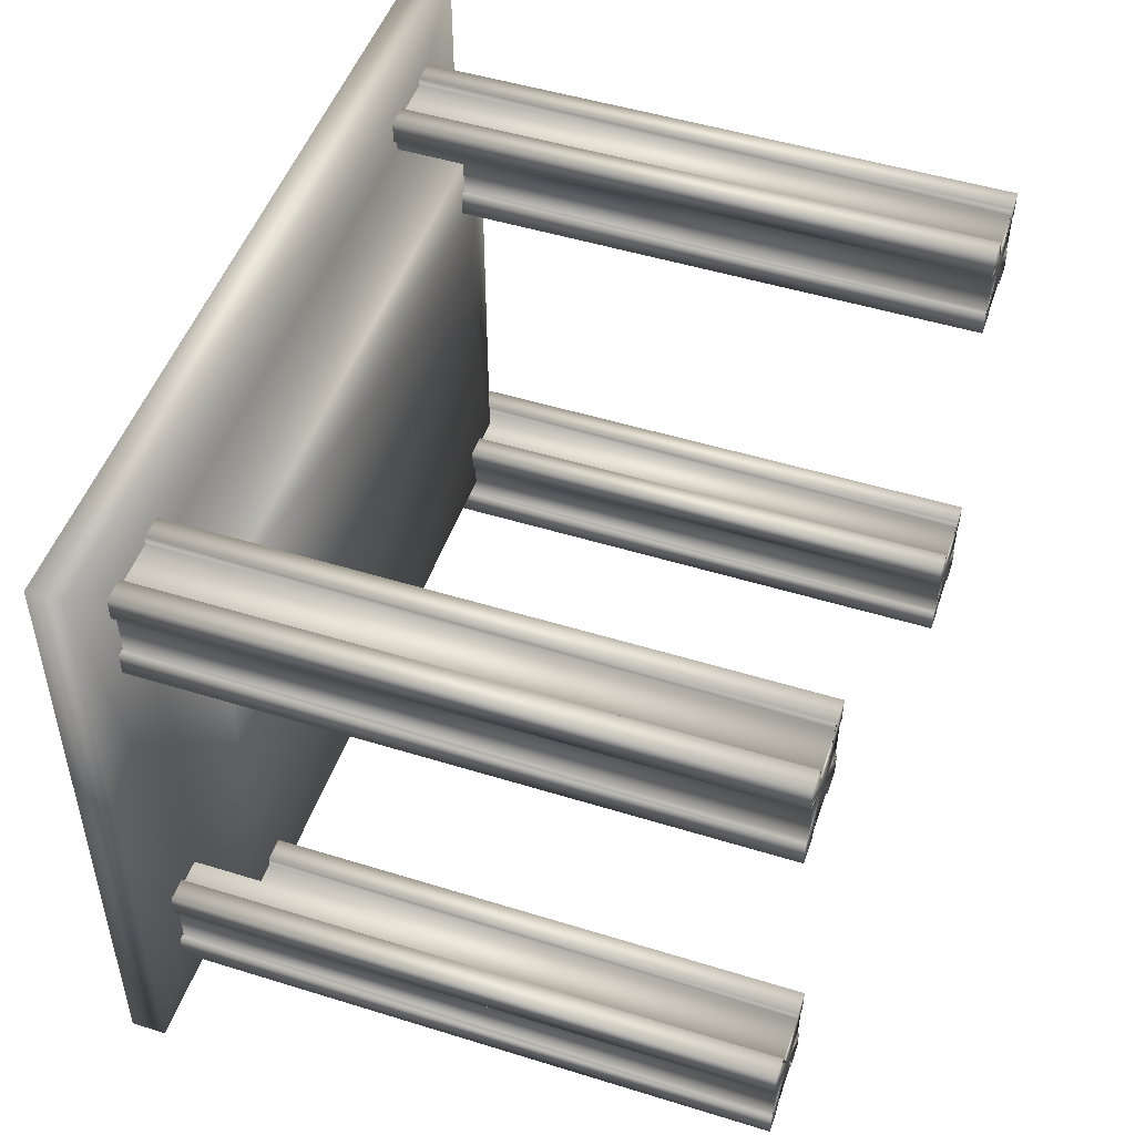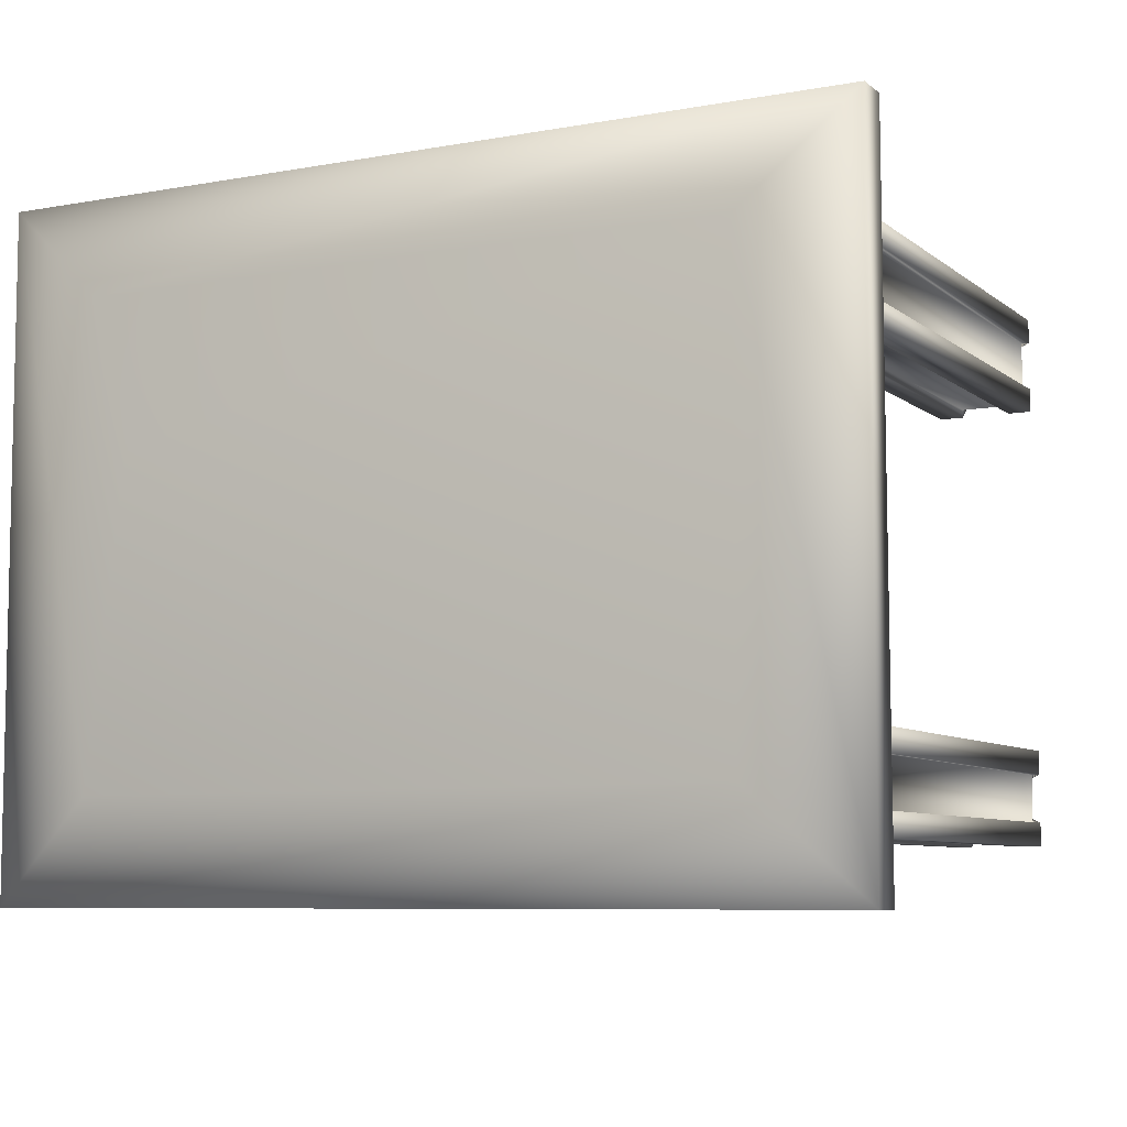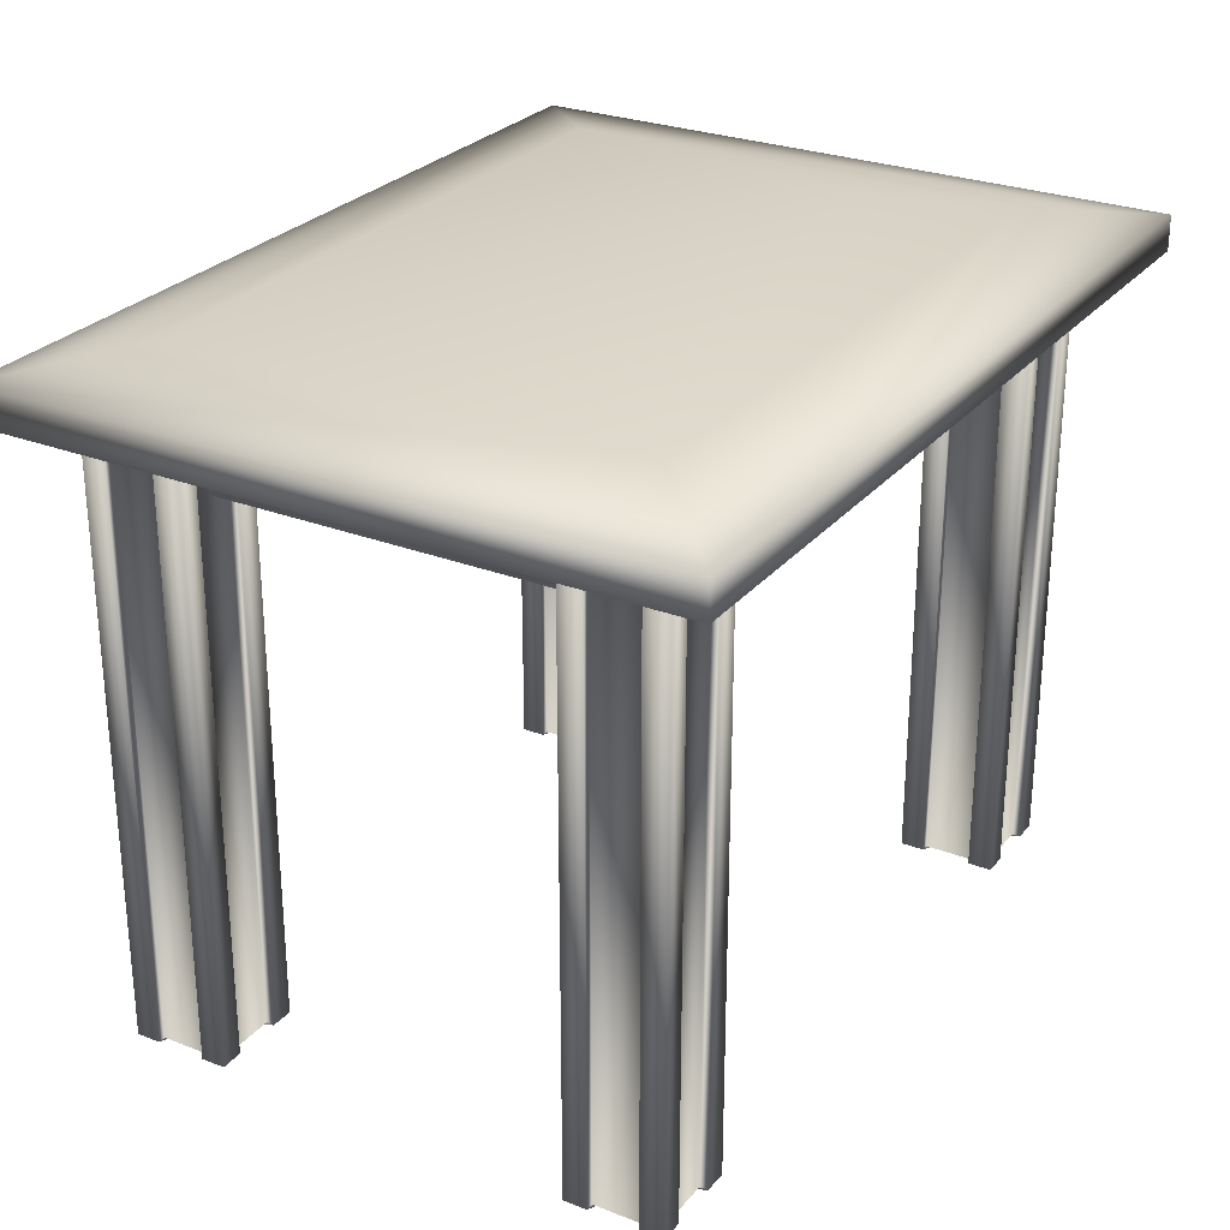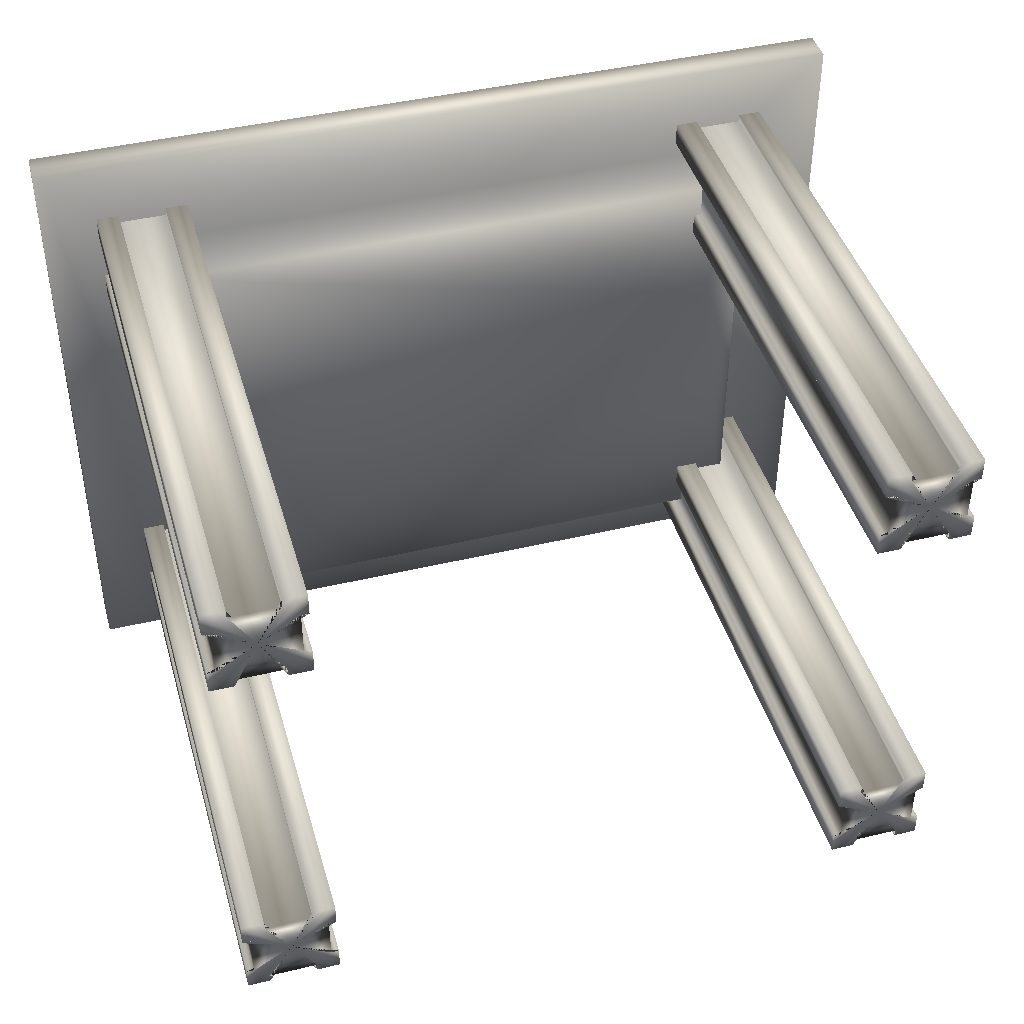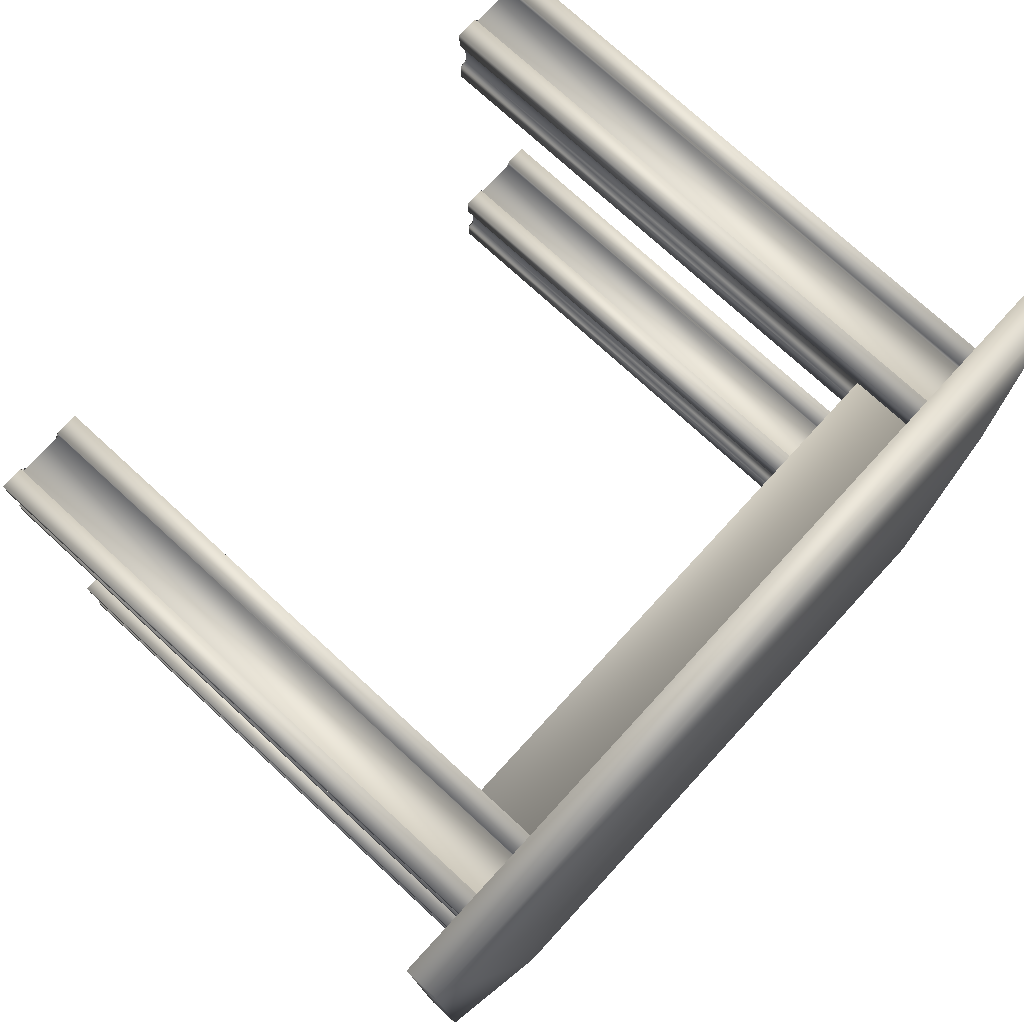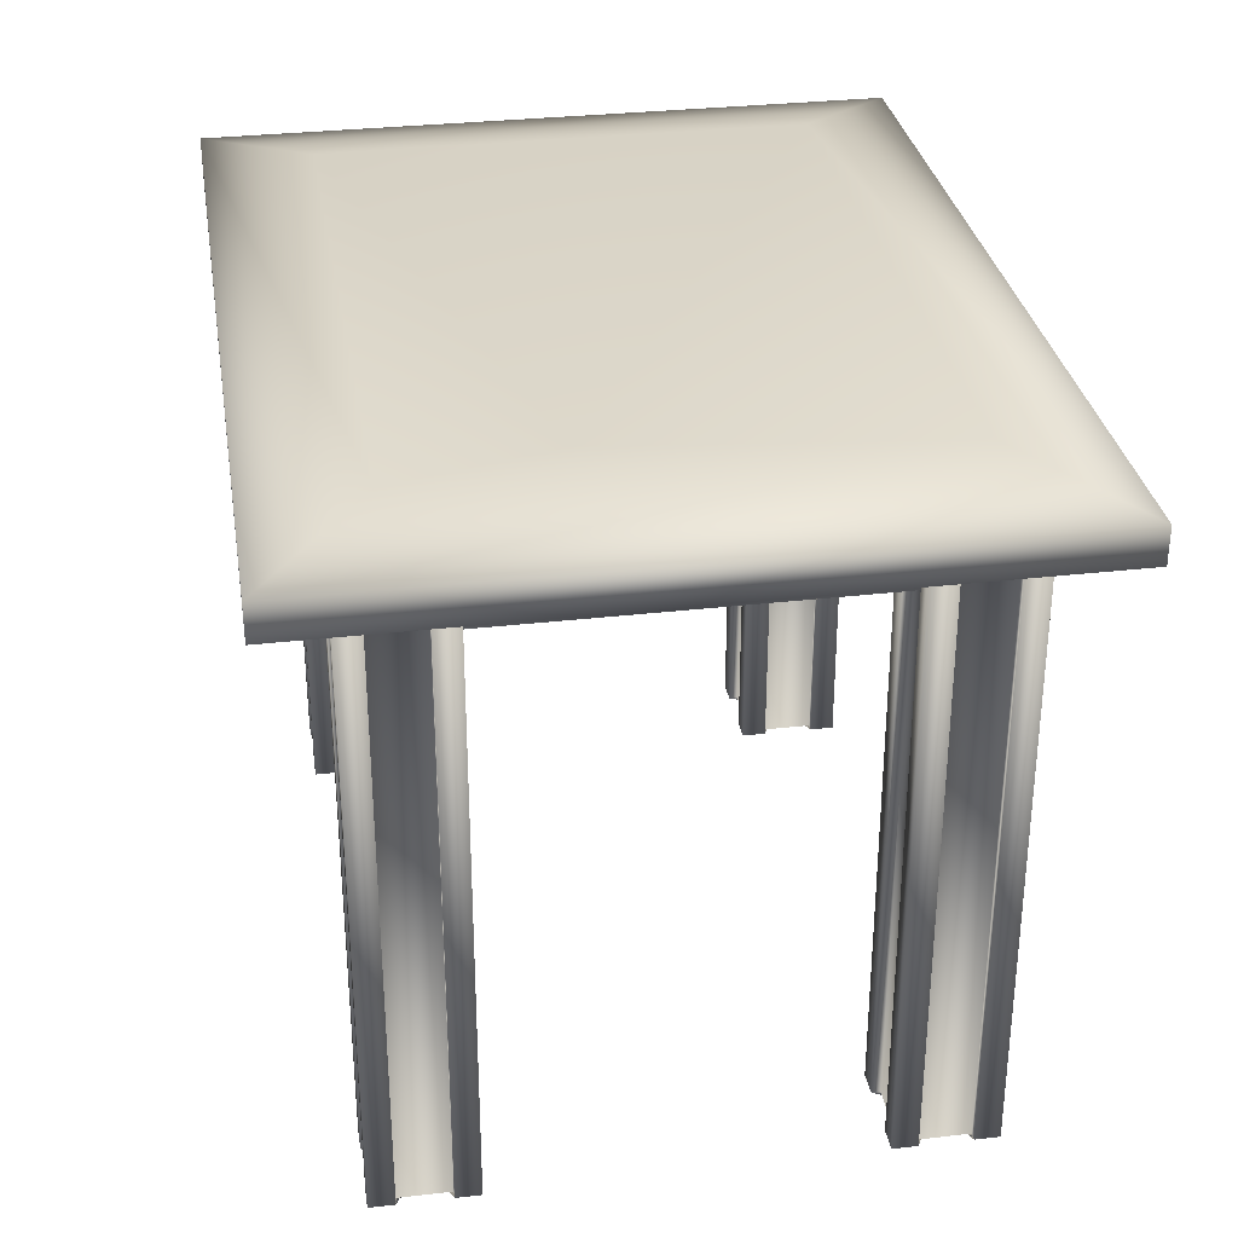
<metadata>
{"format":"obj","ext":"obj","renderer":"f3d","projection":"perspective","resolution":1024,"background":"white","views":[{"elev":49.5,"azim":-71.1,"up":"+Z"},{"elev":-7.4,"azim":-152.8,"up":"+Z"},{"elev":27.3,"azim":-59.1,"up":"+Y"},{"elev":43.3,"azim":-15.9,"up":"+Z"},{"elev":75.5,"azim":132.6,"up":"+Z"},{"elev":31.4,"azim":80.8,"up":"+Y"}]}
</metadata>
<code>
v 0.8545 0.6066 0.6436
v 0.8531 0.6066 0.1359
v 0.1456 0.6066 0.1366
v 0.1469 0.6066 0.6443
v 0.8545 0.683 0.6436
v 0.8531 0.683 0.1359
v 0.1456 0.683 0.1366
v 0.1469 0.683 0.6443
v 0.975 0.6833 0.7544
v 0.9735 0.6833 0.025
v 0.025 0.6833 0.02589
v 0.02653 0.6833 0.7553
v 0.975 0.7216 0.7544
v 0.9735 0.7216 0.025
v 0.025 0.7216 0.02589
v 0.02653 0.7216 0.7553
v 0.8545 0.7446 0.6436
v 0.8531 0.7446 0.1359
v 0.1456 0.7446 0.1366
v 0.1469 0.7446 0.6443
v 0.8104 0.7446 0.4801
v 0.8104 0.6066 0.4801
v 0.1949 0.025 0.1704
v 0.1864 0.025 0.1704
v 0.1864 0.025 0.1167
v 0.1949 0.025 0.1167
v 0.1948 0.025 0.091
v 0.169 0.025 0.09083
v 0.1689 0.025 0.09988
v 0.1153 0.025 0.09988
v 0.1153 0.025 0.09091
v 0.08934 0.025 0.091
v 0.08934 0.025 0.1168
v 0.09798 0.025 0.1166
v 0.09798 0.025 0.1704
v 0.08934 0.025 0.1705
v 0.08942 0.025 0.1966
v 0.1153 0.025 0.1964
v 0.1154 0.025 0.1874
v 0.1691 0.025 0.1874
v 0.1691 0.025 0.1963
v 0.1949 0.025 0.1965
v 0.1949 0.6833 0.1704
v 0.1864 0.6833 0.1704
v 0.1864 0.6833 0.1167
v 0.1949 0.6833 0.1167
v 0.1948 0.6833 0.091
v 0.169 0.6833 0.09083
v 0.1689 0.6833 0.09988
v 0.1153 0.6833 0.09988
v 0.1153 0.6833 0.09091
v 0.08934 0.6833 0.091
v 0.08934 0.6833 0.1168
v 0.09798 0.6833 0.1166
v 0.09798 0.6833 0.1704
v 0.08934 0.6833 0.1705
v 0.08942 0.6833 0.1966
v 0.1153 0.6833 0.1964
v 0.1154 0.6833 0.1874
v 0.1691 0.6833 0.1874
v 0.1691 0.6833 0.1963
v 0.1949 0.6833 0.1965
v 0.1421 0.6833 0.1437
v 0.1421 0.025 0.1437
v 0.8976 0.025 0.1704
v 0.8889 0.025 0.1704
v 0.8889 0.025 0.1167
v 0.8975 0.025 0.1167
v 0.8975 0.025 0.091
v 0.8716 0.025 0.09083
v 0.8715 0.025 0.09988
v 0.8178 0.025 0.09988
v 0.8178 0.025 0.09091
v 0.7919 0.025 0.091
v 0.7919 0.025 0.1168
v 0.8005 0.025 0.1166
v 0.8005 0.025 0.1704
v 0.792 0.025 0.1705
v 0.792 0.025 0.1966
v 0.8179 0.025 0.1964
v 0.818 0.025 0.1874
v 0.8717 0.025 0.1874
v 0.8717 0.025 0.1963
v 0.8976 0.025 0.1965
v 0.8976 0.6833 0.1704
v 0.8889 0.6833 0.1704
v 0.8889 0.6833 0.1167
v 0.8975 0.6833 0.1167
v 0.8975 0.6833 0.091
v 0.8716 0.6833 0.09083
v 0.8715 0.6833 0.09988
v 0.8178 0.6833 0.09988
v 0.8178 0.6833 0.09091
v 0.7919 0.6833 0.091
v 0.7919 0.6833 0.1168
v 0.8005 0.6833 0.1166
v 0.8005 0.6833 0.1704
v 0.792 0.6833 0.1705
v 0.792 0.6833 0.1966
v 0.8179 0.6833 0.1964
v 0.818 0.6833 0.1874
v 0.8717 0.6833 0.1874
v 0.8717 0.6833 0.1963
v 0.8976 0.6833 0.1965
v 0.8448 0.6833 0.1437
v 0.8448 0.025 0.1437
v 0.8975 0.025 0.6606
v 0.8889 0.025 0.6605
v 0.8889 0.025 0.6066
v 0.8975 0.025 0.6067
v 0.8975 0.025 0.581
v 0.8716 0.025 0.5809
v 0.8715 0.025 0.5899
v 0.8179 0.025 0.5899
v 0.8179 0.025 0.5809
v 0.792 0.025 0.5811
v 0.792 0.025 0.6068
v 0.8006 0.025 0.6066
v 0.8006 0.025 0.6604
v 0.792 0.025 0.6607
v 0.792 0.025 0.6866
v 0.8179 0.025 0.6865
v 0.818 0.025 0.6775
v 0.8716 0.025 0.6775
v 0.8716 0.025 0.6865
v 0.8975 0.025 0.6866
v 0.8975 0.6833 0.6606
v 0.8889 0.6833 0.6605
v 0.8889 0.6833 0.6066
v 0.8975 0.6833 0.6067
v 0.8975 0.6833 0.581
v 0.8716 0.6833 0.5809
v 0.8715 0.6833 0.5899
v 0.8179 0.6833 0.5899
v 0.8179 0.6833 0.5809
v 0.792 0.6833 0.5811
v 0.792 0.6833 0.6068
v 0.8006 0.6833 0.6066
v 0.8006 0.6833 0.6604
v 0.792 0.6833 0.6607
v 0.792 0.6833 0.6866
v 0.8179 0.6833 0.6865
v 0.818 0.6833 0.6775
v 0.8716 0.6833 0.6775
v 0.8716 0.6833 0.6865
v 0.8975 0.6833 0.6866
v 0.8448 0.6833 0.6337
v 0.8448 0.025 0.6337
v 0.1949 0.025 0.6606
v 0.1864 0.025 0.6605
v 0.1864 0.025 0.6066
v 0.1949 0.025 0.6067
v 0.1948 0.025 0.581
v 0.169 0.025 0.5809
v 0.1689 0.025 0.5899
v 0.1153 0.025 0.5899
v 0.1153 0.025 0.5809
v 0.08934 0.025 0.5811
v 0.08934 0.025 0.6068
v 0.09798 0.025 0.6066
v 0.09798 0.025 0.6604
v 0.08934 0.025 0.6607
v 0.08942 0.025 0.6866
v 0.1153 0.025 0.6865
v 0.1154 0.025 0.6775
v 0.1691 0.025 0.6775
v 0.1691 0.025 0.6865
v 0.1949 0.025 0.6866
v 0.1949 0.6833 0.6606
v 0.1864 0.6833 0.6605
v 0.1864 0.6833 0.6066
v 0.1949 0.6833 0.6067
v 0.1948 0.6833 0.581
v 0.169 0.6833 0.5809
v 0.1689 0.6833 0.5899
v 0.1153 0.6833 0.5899
v 0.1153 0.6833 0.5809
v 0.08934 0.6833 0.5811
v 0.08934 0.6833 0.6068
v 0.09798 0.6833 0.6066
v 0.09798 0.6833 0.6604
v 0.08934 0.6833 0.6607
v 0.08942 0.6833 0.6866
v 0.1153 0.6833 0.6865
v 0.1154 0.6833 0.6775
v 0.1691 0.6833 0.6775
v 0.1691 0.6833 0.6865
v 0.1949 0.6833 0.6866
v 0.1421 0.6833 0.6337
v 0.1421 0.025 0.6337
f 6 2 1
f 5 6 1
f 7 3 2
f 6 7 2
f 8 4 3
f 7 8 3
f 5 1 4
f 8 5 4
f 10 6 5
f 9 10 5
f 11 7 6
f 10 11 6
f 12 8 7
f 11 12 7
f 9 5 8
f 12 9 8
f 14 10 9
f 13 14 9
f 15 11 10
f 14 15 10
f 16 12 11
f 15 16 11
f 13 9 12
f 16 13 12
f 18 14 13
f 17 18 13
f 19 15 14
f 18 19 14
f 20 16 15
f 19 20 15
f 17 13 16
f 20 17 16
f 22 1 2
f 22 2 3
f 22 3 4
f 22 4 1
f 21 18 17
f 21 19 18
f 21 20 19
f 21 17 20
f 44 24 23
f 43 44 23
f 45 25 24
f 44 45 24
f 46 26 25
f 45 46 25
f 47 27 26
f 46 47 26
f 48 28 27
f 47 48 27
f 49 29 28
f 48 49 28
f 50 30 29
f 49 50 29
f 51 31 30
f 50 51 30
f 52 32 31
f 51 52 31
f 53 33 32
f 52 53 32
f 54 34 33
f 53 54 33
f 55 35 34
f 54 55 34
f 56 36 35
f 55 56 35
f 57 37 36
f 56 57 36
f 58 38 37
f 57 58 37
f 59 39 38
f 58 59 38
f 60 40 39
f 59 60 39
f 61 41 40
f 60 61 40
f 62 42 41
f 61 62 41
f 43 23 42
f 62 43 42
f 23 24 64
f 64 24 25
f 26 64 25
f 64 26 27
f 64 27 28
f 29 64 28
f 64 29 30
f 31 64 30
f 64 31 32
f 64 32 33
f 34 64 33
f 64 34 35
f 35 36 64
f 64 36 37
f 64 37 38
f 38 39 64
f 64 39 40
f 41 64 40
f 64 41 42
f 64 42 23
f 63 44 43
f 63 45 44
f 63 46 45
f 63 47 46
f 63 48 47
f 63 49 48
f 63 50 49
f 63 51 50
f 63 52 51
f 63 53 52
f 63 54 53
f 63 55 54
f 63 56 55
f 63 57 56
f 63 58 57
f 63 59 58
f 63 60 59
f 63 61 60
f 63 62 61
f 63 43 62
f 86 66 65
f 85 86 65
f 87 67 66
f 86 87 66
f 88 68 67
f 87 88 67
f 89 69 68
f 88 89 68
f 90 70 69
f 89 90 69
f 91 71 70
f 90 91 70
f 92 72 71
f 91 92 71
f 93 73 72
f 92 93 72
f 94 74 73
f 93 94 73
f 95 75 74
f 94 95 74
f 96 76 75
f 95 96 75
f 97 77 76
f 96 97 76
f 98 78 77
f 97 98 77
f 99 79 78
f 98 99 78
f 100 80 79
f 99 100 79
f 101 81 80
f 100 101 80
f 102 82 81
f 101 102 81
f 103 83 82
f 102 103 82
f 104 84 83
f 103 104 83
f 85 65 84
f 104 85 84
f 65 66 106
f 106 66 67
f 68 106 67
f 106 68 69
f 106 69 70
f 71 106 70
f 106 71 72
f 73 106 72
f 106 73 74
f 106 74 75
f 76 106 75
f 106 76 77
f 77 78 106
f 106 78 79
f 106 79 80
f 80 81 106
f 106 81 82
f 83 106 82
f 106 83 84
f 106 84 65
f 105 86 85
f 105 87 86
f 105 88 87
f 105 89 88
f 105 90 89
f 105 91 90
f 105 92 91
f 105 93 92
f 105 94 93
f 105 95 94
f 105 96 95
f 105 97 96
f 105 98 97
f 105 99 98
f 105 100 99
f 105 101 100
f 105 102 101
f 105 103 102
f 105 104 103
f 105 85 104
f 128 108 107
f 127 128 107
f 129 109 108
f 128 129 108
f 130 110 109
f 129 130 109
f 131 111 110
f 130 131 110
f 132 112 111
f 131 132 111
f 133 113 112
f 132 133 112
f 134 114 113
f 133 134 113
f 135 115 114
f 134 135 114
f 136 116 115
f 135 136 115
f 137 117 116
f 136 137 116
f 138 118 117
f 137 138 117
f 139 119 118
f 138 139 118
f 140 120 119
f 139 140 119
f 141 121 120
f 140 141 120
f 142 122 121
f 141 142 121
f 143 123 122
f 142 143 122
f 144 124 123
f 143 144 123
f 145 125 124
f 144 145 124
f 146 126 125
f 145 146 125
f 127 107 126
f 146 127 126
f 107 108 148
f 148 108 109
f 110 148 109
f 148 110 111
f 148 111 112
f 113 148 112
f 148 113 114
f 115 148 114
f 148 115 116
f 148 116 117
f 118 148 117
f 148 118 119
f 119 120 148
f 148 120 121
f 148 121 122
f 122 123 148
f 148 123 124
f 125 148 124
f 148 125 126
f 148 126 107
f 147 128 127
f 147 129 128
f 147 130 129
f 147 131 130
f 147 132 131
f 147 133 132
f 147 134 133
f 147 135 134
f 147 136 135
f 147 137 136
f 147 138 137
f 147 139 138
f 147 140 139
f 147 141 140
f 147 142 141
f 147 143 142
f 147 144 143
f 147 145 144
f 147 146 145
f 147 127 146
f 170 150 149
f 169 170 149
f 171 151 150
f 170 171 150
f 172 152 151
f 171 172 151
f 173 153 152
f 172 173 152
f 174 154 153
f 173 174 153
f 175 155 154
f 174 175 154
f 176 156 155
f 175 176 155
f 177 157 156
f 176 177 156
f 178 158 157
f 177 178 157
f 179 159 158
f 178 179 158
f 180 160 159
f 179 180 159
f 181 161 160
f 180 181 160
f 182 162 161
f 181 182 161
f 183 163 162
f 182 183 162
f 184 164 163
f 183 184 163
f 185 165 164
f 184 185 164
f 186 166 165
f 185 186 165
f 187 167 166
f 186 187 166
f 188 168 167
f 187 188 167
f 169 149 168
f 188 169 168
f 149 150 190
f 190 150 151
f 152 190 151
f 190 152 153
f 190 153 154
f 155 190 154
f 190 155 156
f 157 190 156
f 190 157 158
f 190 158 159
f 160 190 159
f 190 160 161
f 161 162 190
f 190 162 163
f 190 163 164
f 164 165 190
f 190 165 166
f 167 190 166
f 190 167 168
f 190 168 149
f 189 170 169
f 189 171 170
f 189 172 171
f 189 173 172
f 189 174 173
f 189 175 174
f 189 176 175
f 189 177 176
f 189 178 177
f 189 179 178
f 189 180 179
f 189 181 180
f 189 182 181
f 189 183 182
f 189 184 183
f 189 185 184
f 189 186 185
f 189 187 186
f 189 188 187
f 189 169 188

</code>
